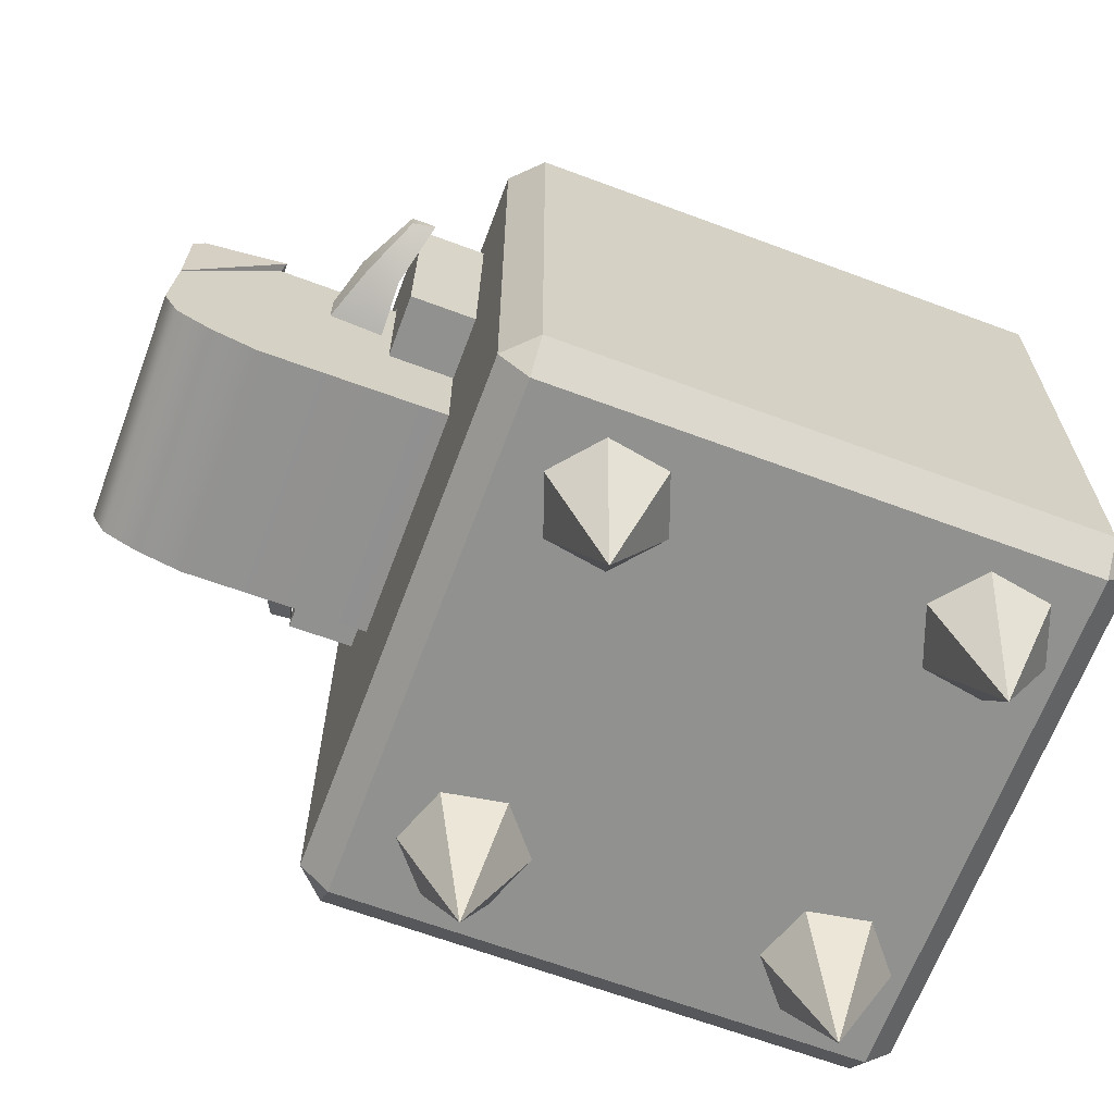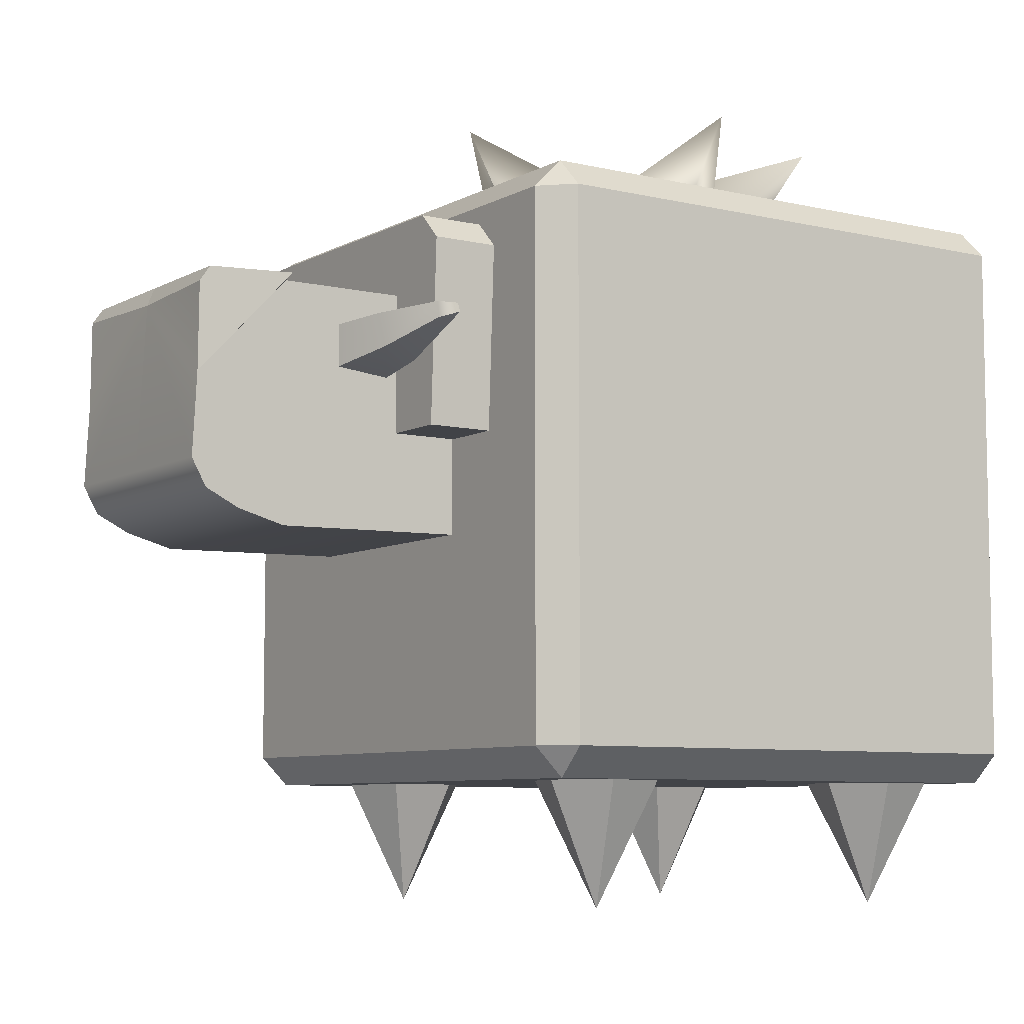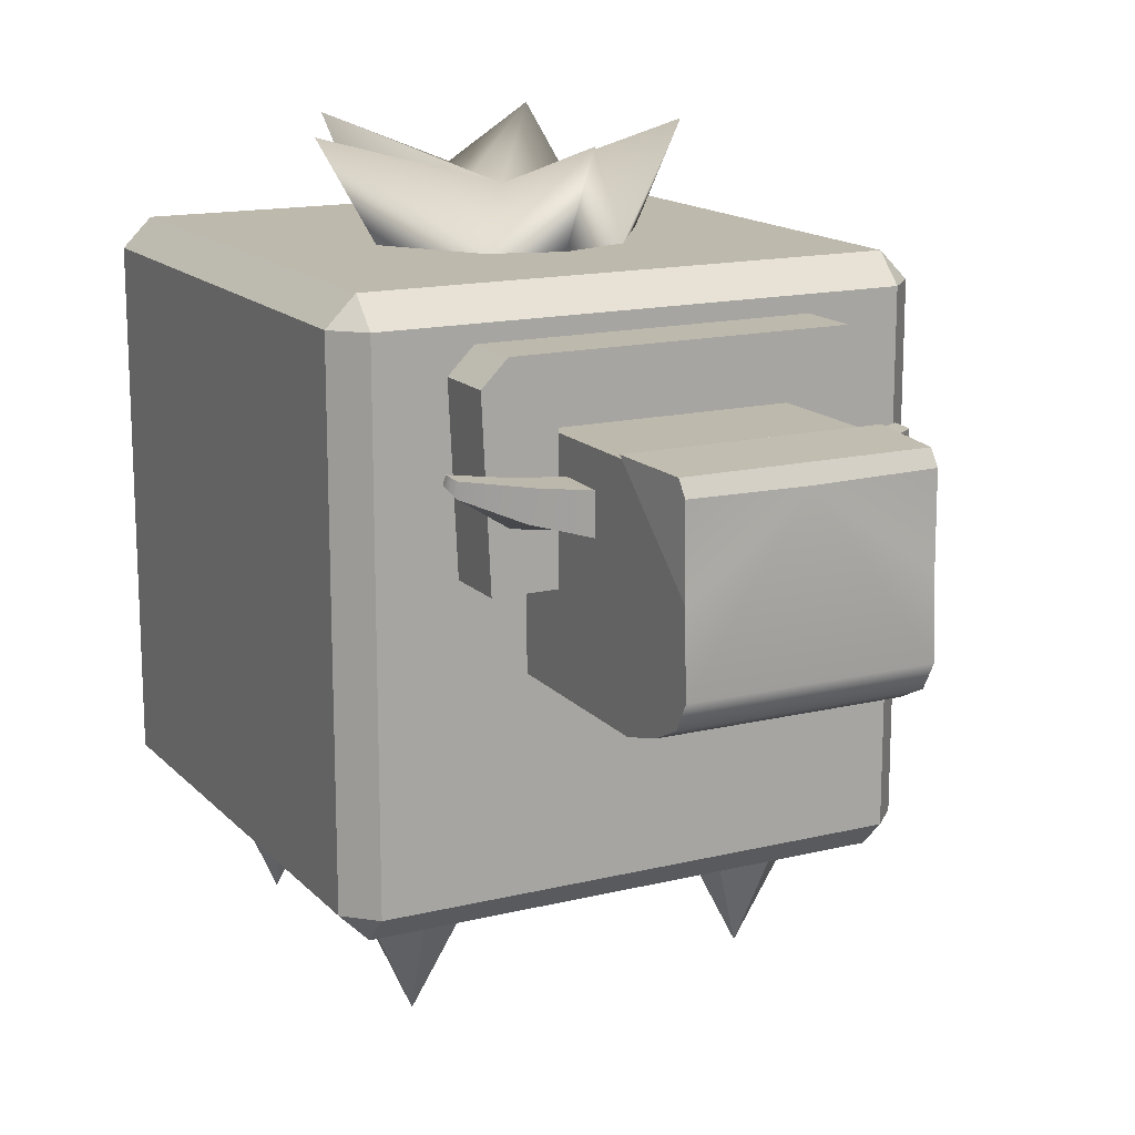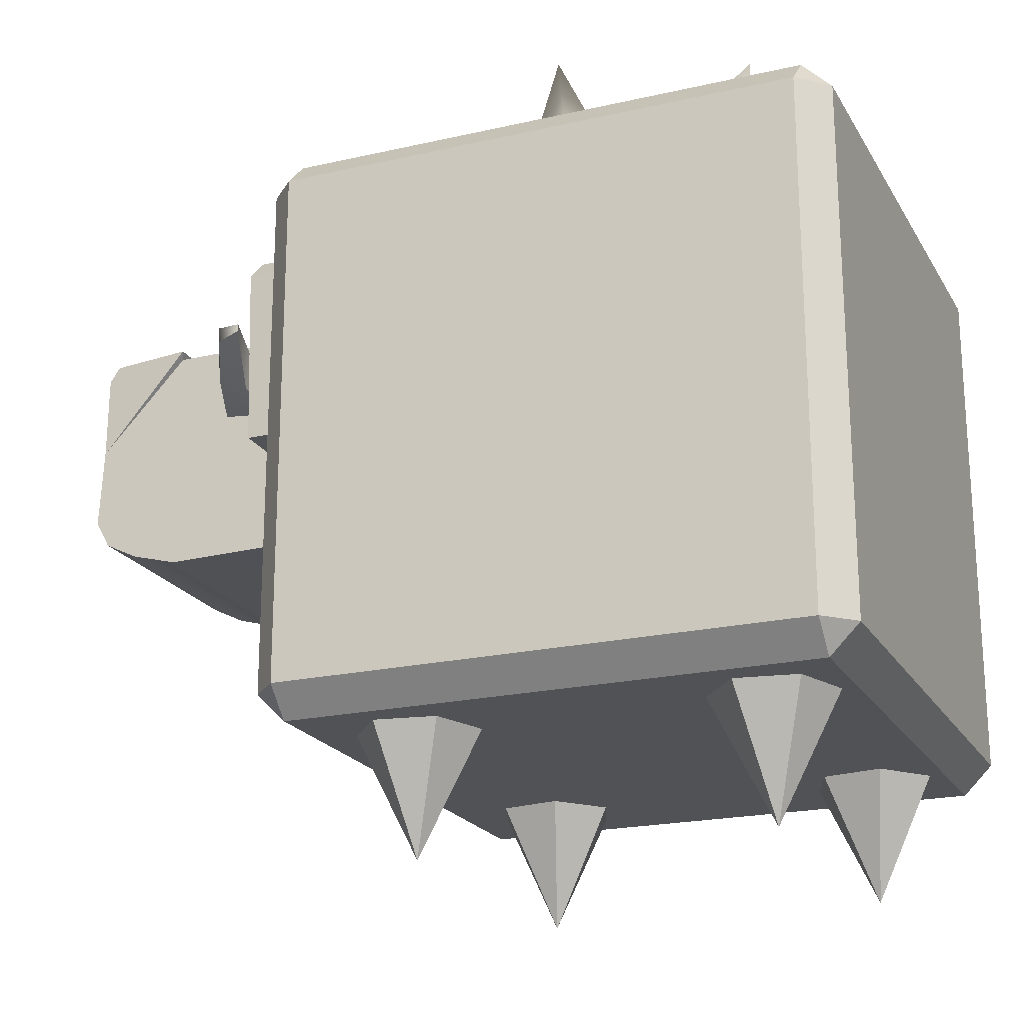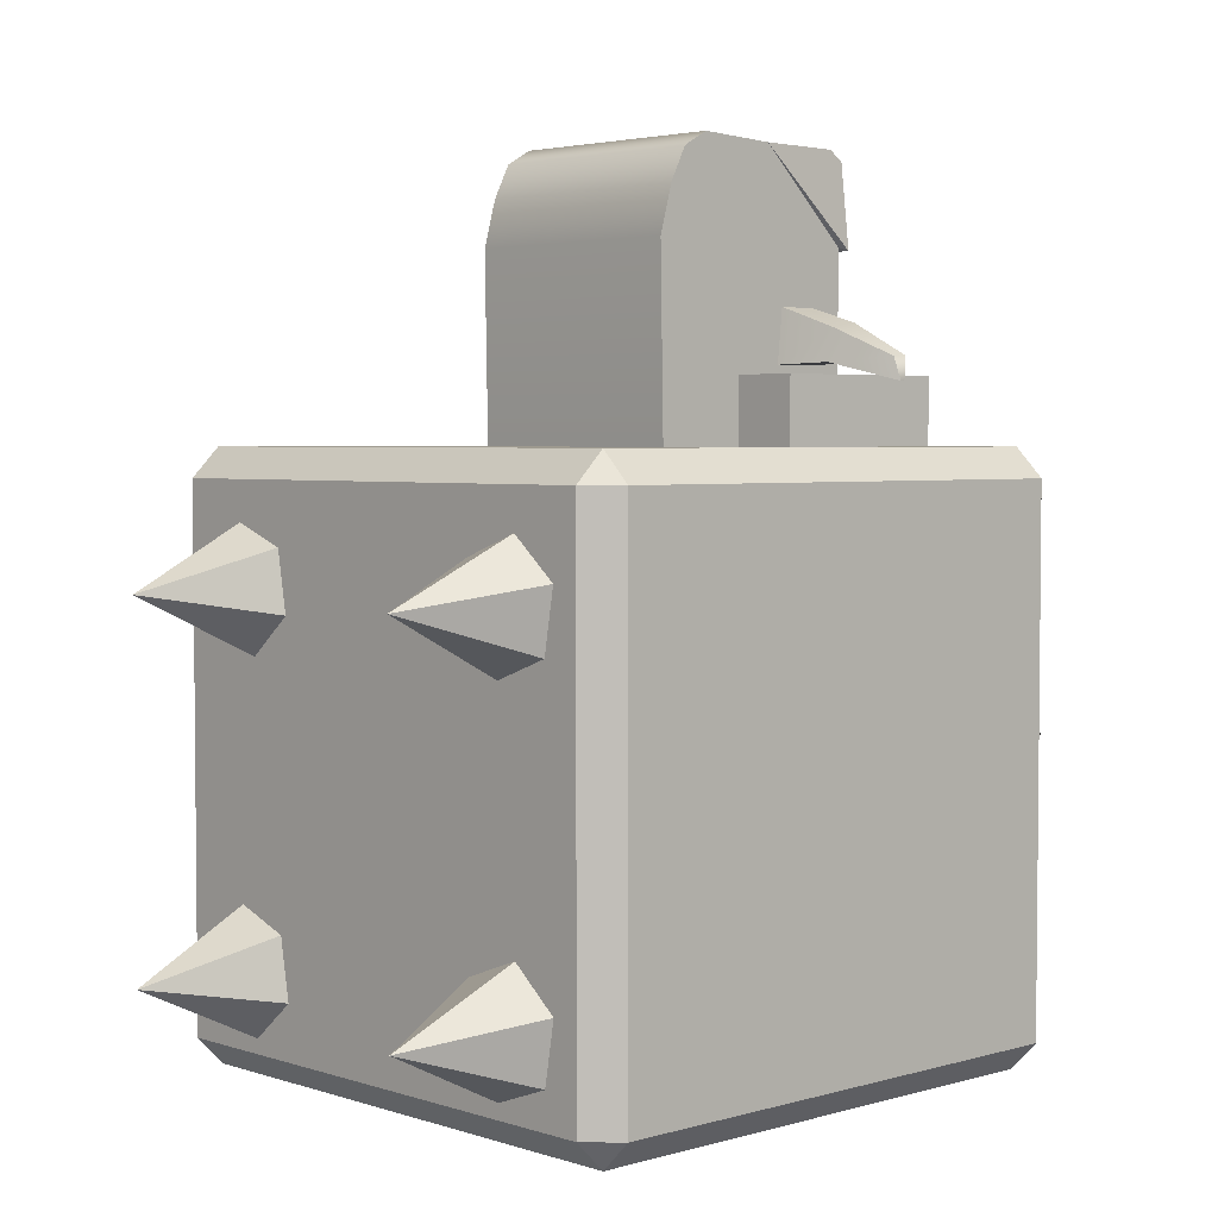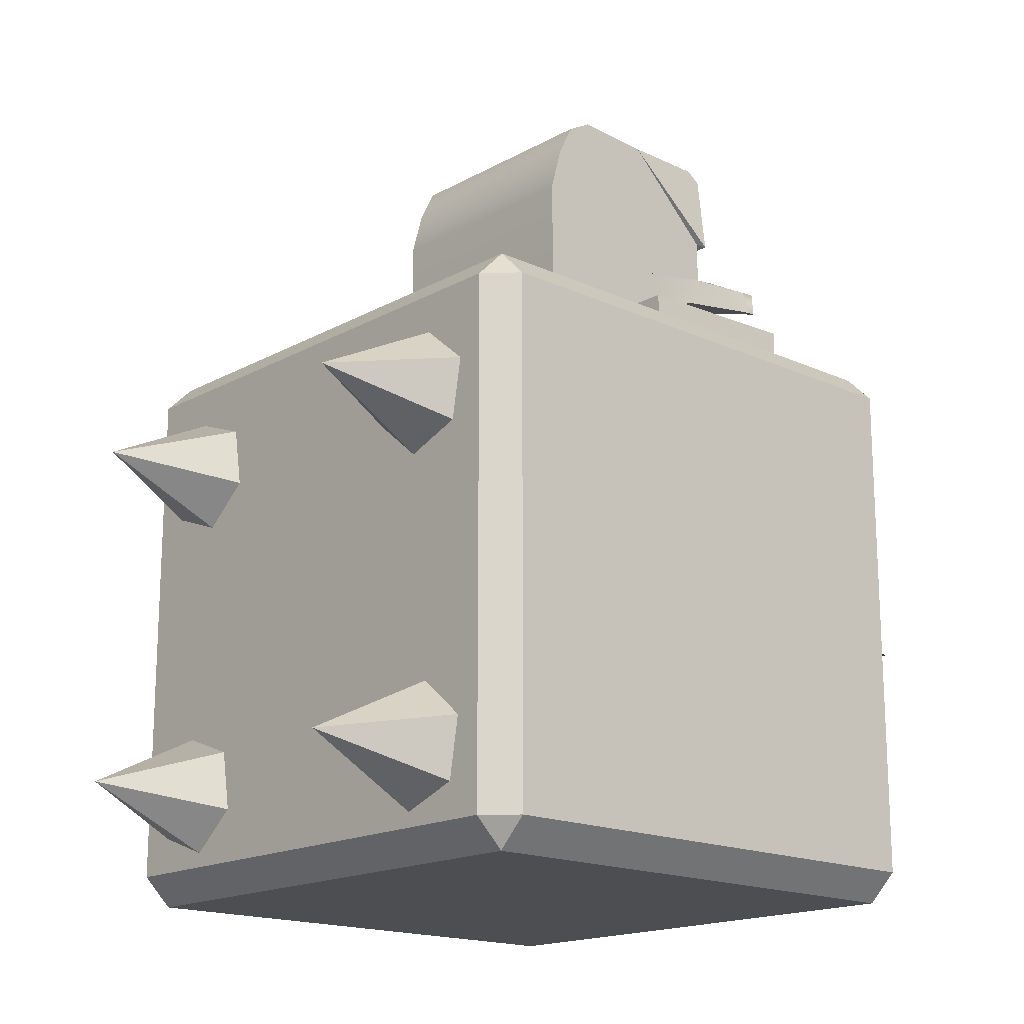
<metadata>
{"format":"obj","ext":"obj","renderer":"f3d","projection":"perspective","resolution":1024,"background":"white","views":[{"elev":-65.9,"azim":69.5,"up":"+Y"},{"elev":-7.3,"azim":56.0,"up":"+Y"},{"elev":15.2,"azim":-27.4,"up":"+Y"},{"elev":-20.7,"azim":112.5,"up":"+Y"},{"elev":3.6,"azim":46.7,"up":"+Z"},{"elev":-17.2,"azim":47.5,"up":"+Z"}]}
</metadata>
<code>
g default
v 0 -0.3393 3.854
v 0 2.84 3.854
v 0 2.84 6.629
v 0 2.929 6.579
v 0 2.893 7.73
v 0 2.647 7.827
v 0 0.3928 7.948
v 0 0.02285 7.744
v 0 -0.212 7.273
v 0 -0.3906 6.62
v 1.644 -0.3393 3.854
v 1.644 2.84 3.854
v 1.644 1.507 7.889
v 1.644 2.84 6.629
v 1.644 2.893 7.73
v 1.644 2.684 7.877
v 1.743 2.929 6.579
v 1.644 -0.3906 6.62
v 1.644 -0.212 7.273
v 1.644 0.02285 7.744
v 1.644 0.3928 7.948
v 1.644 2.84 5.192
v 1.644 1.702 5.088
v 1.644 2.358 5.088
v 1.644 2.345 5.825
v 3.128 2.37 4.871
v 3.098 2.49 4.886
v 3.099 2.477 5.196
v 1.644 1.779 5.825
v 3.101 2.264 5.181
v 2.312 2.403 5.624
v 2.312 2.416 5.121
v 2.387 1.817 5.113
v 2.372 1.963 5.545
v 1.673 0.9584 4.951
v 2.555 0.9584 4.951
v 1.673 0.9584 4.024
v 2.555 0.9584 4.024
v 1.673 2.914 4.951
v 0 2.914 4.951
v 0 3.806 4.951
v 0 3.806 4.024
v 2.673 3.45 4.951
v 2.317 3.806 4.951
v 2.673 3.45 4.024
v 2.317 3.806 4.024
v 3.641 4.052 4.045
v 3.641 4.456 3.641
v 4.045 4.052 3.641
v 4.045 4.052 -3.641
v 3.641 4.456 -3.641
v 3.641 4.052 -4.045
v 3.641 -3.23 4.045
v 4.045 -3.23 3.641
v 3.641 -3.635 3.641
v 3.641 -3.635 -3.641
v 4.045 -3.23 -3.641
v 3.641 -3.23 -4.045
v 0 4.052 -4.045
v 0 4.456 -3.641
v 0 4.456 3.641
v 0 4.052 4.045
v 0 -3.23 4.045
v 0 -3.635 3.641
v 0 -3.635 -3.641
v 0 -3.23 -4.045
v 0 5.124 0.06582
v 2.681 5.866 0.1253
v 1.639 4.446 -0.4717
v 1.911 4.446 0.2602
v 0.9988 4.446 1.585
v 1.569 5.923 -2.359
v 0.9947 4.446 -1.576
v 0 4.446 -1.834
v 0 5.246 -1.609
v 0 5.166 -0.8647
v 0 5.867 2.691
v 0 4.446 1.901
v 1.528 -3.339 1.909
v 2.296 -3.339 1.269
v 3.234 -3.339 1.613
v 3.406 -3.339 2.598
v 2.638 -3.339 3.239
v 1.699 -3.339 2.895
v 2.467 -5.339 2.254
v 1.528 -3.339 -2.942
v 2.296 -3.339 -3.583
v 3.234 -3.339 -3.238
v 3.406 -3.339 -2.253
v 2.638 -3.339 -1.612
v 1.699 -3.339 -1.957
v 2.467 -5.339 -2.597
v -2.681 5.866 0.1253
v -1.639 4.446 -0.4717
v -1.911 4.446 0.2602
v -0.9988 4.446 1.585
v -1.569 5.923 -2.359
v -0.9947 4.446 -1.576
v -3.641 4.052 4.045
v -3.641 4.456 3.641
v -4.045 4.052 3.641
v -4.045 4.052 -3.641
v -3.641 4.456 -3.641
v -3.641 4.052 -4.045
v -3.641 -3.23 4.045
v -4.045 -3.23 3.641
v -3.641 -3.635 3.641
v -3.641 -3.635 -3.641
v -4.045 -3.23 -3.641
v -3.641 -3.23 -4.045
v -1.528 -3.339 -2.942
v -2.296 -3.339 -3.583
v -3.234 -3.339 -3.238
v -3.406 -3.339 -2.253
v -2.638 -3.339 -1.612
v -1.699 -3.339 -1.957
v -2.467 -5.339 -2.597
v -1.528 -3.339 1.909
v -2.296 -3.339 1.269
v -3.234 -3.339 1.613
v -3.406 -3.339 2.598
v -2.638 -3.339 3.239
v -1.699 -3.339 2.895
v -2.467 -5.339 2.254
v -1.673 0.9584 4.951
v -2.555 0.9584 4.951
v -1.673 0.9584 4.024
v -2.555 0.9584 4.024
v -1.673 2.914 4.951
v -2.673 3.45 4.951
v -2.317 3.806 4.951
v -2.673 3.45 4.024
v -2.317 3.806 4.024
v -1.644 -0.3393 3.854
v -1.644 2.84 3.854
v -1.644 1.507 7.889
v -1.644 2.84 6.629
v -1.644 2.893 7.73
v -1.644 2.684 7.877
v -1.743 2.929 6.579
v -1.644 -0.3906 6.62
v -1.644 -0.212 7.273
v -1.644 0.02285 7.744
v -1.644 0.3928 7.948
v -1.644 2.84 5.192
v -1.644 1.702 5.088
v -1.644 2.358 5.088
v -1.644 2.345 5.825
v -3.128 2.37 4.871
v -3.098 2.49 4.886
v -3.099 2.477 5.196
v -1.644 1.779 5.825
v -3.101 2.264 5.181
v -2.312 2.403 5.624
v -2.312 2.416 5.121
v -2.387 1.817 5.113
v -2.372 1.963 5.545
g polySurface13
f 18 10 1 11
f 16 15 5 6
f 9 19 20 8
f 13 17 15 16
f 17 4 5 15
f 16 6 13
f 21 13 6 7
f 13 14 17
f 14 3 4 17
f 18 11 23
f 23 11 12 24
f 24 12 22
f 18 23 29 19
f 25 24 22 14
f 20 19 29 21
f 13 21 29 25
f 14 13 25
f 18 19 9 10
f 20 21 7 8
f 2 3 14 22 12
f 23 24 32 33
f 24 25 31 32
f 34 31 25 29
f 34 29 23 33
f 26 27 28 30
f 32 31 28 27
f 33 32 27 26
f 30 34 33 26
f 28 31 34 30
f 46 42 41 44
f 37 38 36 35
f 43 36 38 45
f 44 41 40 39
f 43 45 46 44
f 44 39 43
f 39 35 36 43
f 47 53 54 49
f 49 50 51 48
f 50 57 58 52
f 55 56 57 54
f 49 54 57 50
f 47 49 48
f 50 52 51
f 53 55 54
f 56 58 57
f 60 51 52 59
f 61 48 51 60
f 62 47 48 61
f 53 47 62 63
f 64 55 53 63
f 55 64 65 56
f 66 58 56 65
f 59 52 58 66
f 68 69 67
f 68 70 69
f 68 71 70
f 71 68 67
f 69 72 67
f 69 73 72
f 73 74 72
f 74 75 72
f 72 75 76
f 67 72 76
f 67 77 71
f 77 78 71
f 79 80 85
f 80 81 85
f 81 82 85
f 82 83 85
f 83 84 85
f 84 79 85
f 86 87 92
f 87 88 92
f 88 89 92
f 89 90 92
f 90 91 92
f 91 86 92
f 93 67 94
f 93 94 95
f 93 95 96
f 96 67 93
f 94 67 97
f 94 97 98
f 98 97 74
f 74 97 75
f 97 76 75
f 67 76 97
f 67 96 77
f 77 96 78
f 99 101 106 105
f 101 100 103 102
f 102 104 110 109
f 107 106 109 108
f 101 102 109 106
f 99 100 101
f 102 103 104
f 105 106 107
f 108 109 110
f 60 59 104 103
f 61 60 103 100
f 62 61 100 99
f 105 63 62 99
f 64 63 105 107
f 107 108 65 64
f 66 65 108 110
f 59 66 110 104
f 111 117 112
f 112 117 113
f 113 117 114
f 114 117 115
f 115 117 116
f 116 117 111
f 118 124 119
f 119 124 120
f 120 124 121
f 121 124 122
f 122 124 123
f 123 124 118
f 133 131 41 42
f 127 125 126 128
f 130 132 128 126
f 131 129 40 41
f 130 131 133 132
f 131 130 129
f 129 130 126 125
f 141 134 1 10
f 139 6 5 138
f 9 8 143 142
f 136 139 138 140
f 140 138 5 4
f 139 136 6
f 144 7 6 136
f 136 140 137
f 137 140 4 3
f 141 146 134
f 146 147 135 134
f 147 145 135
f 141 142 152 146
f 148 137 145 147
f 143 144 152 142
f 136 148 152 144
f 137 148 136
f 141 10 9 142
f 143 8 7 144
f 2 135 145 137 3
f 146 156 155 147
f 147 155 154 148
f 157 152 148 154
f 157 156 146 152
f 149 153 151 150
f 155 150 151 154
f 156 149 150 155
f 153 149 156 157
f 151 153 157 154

</code>
